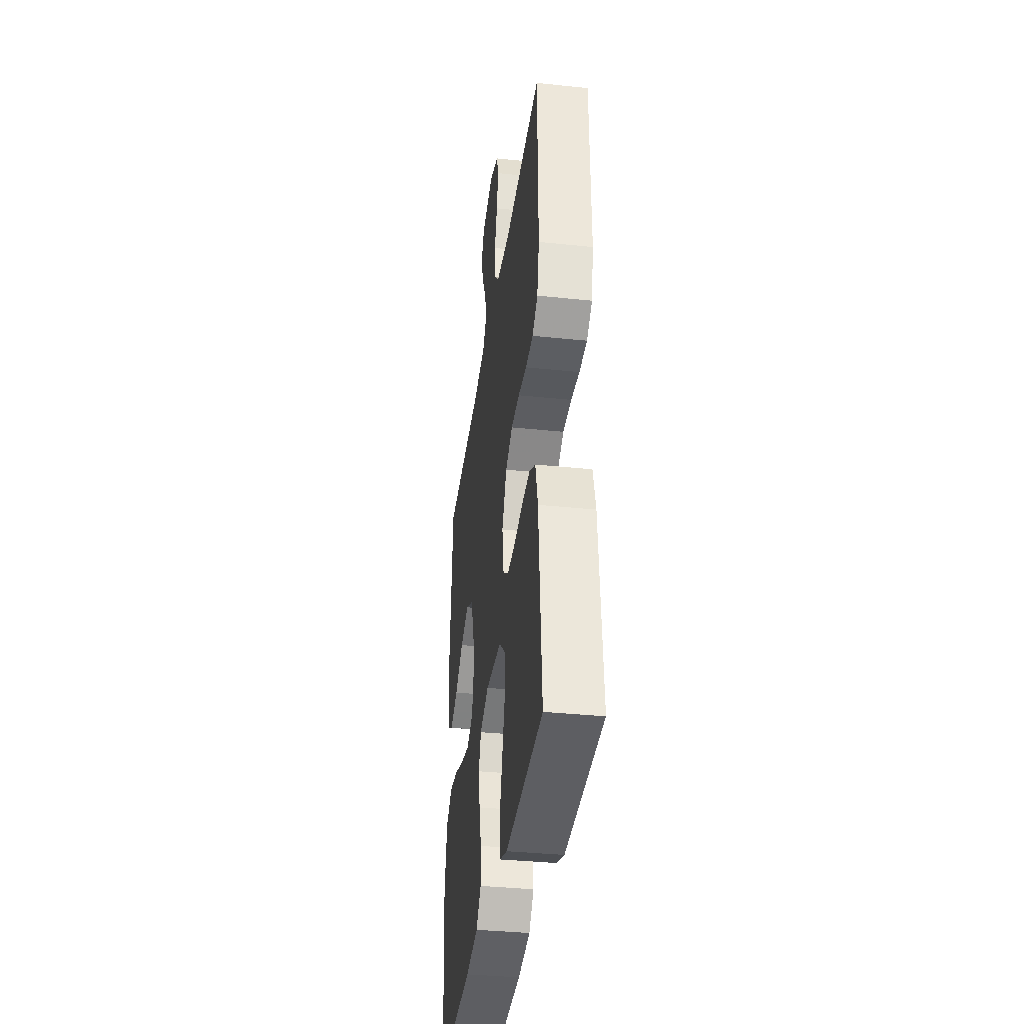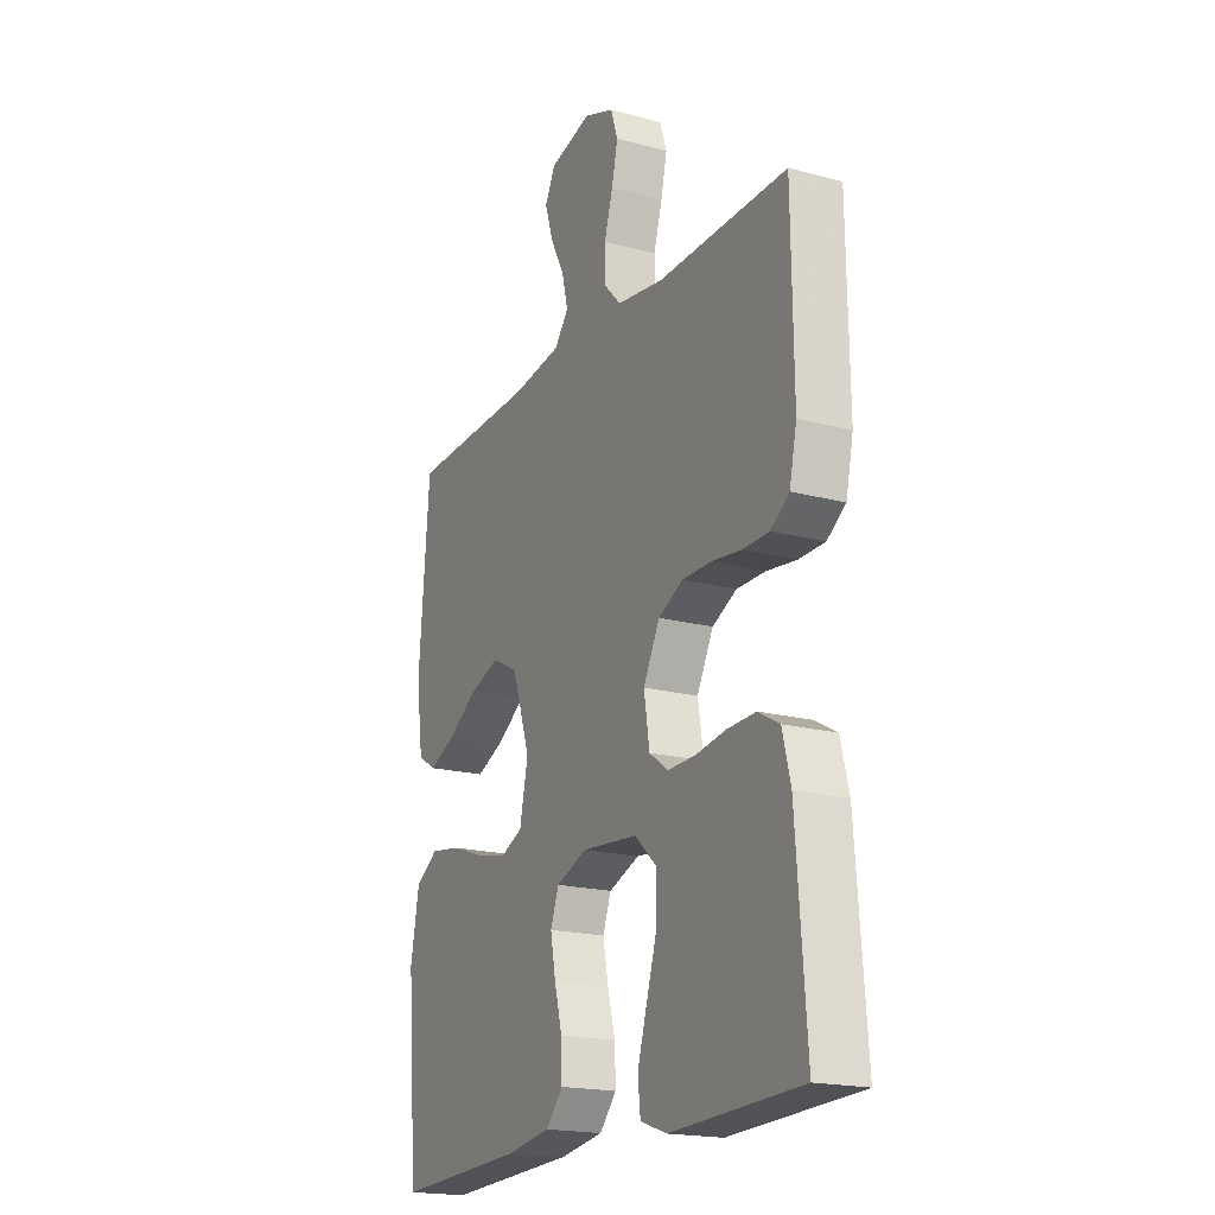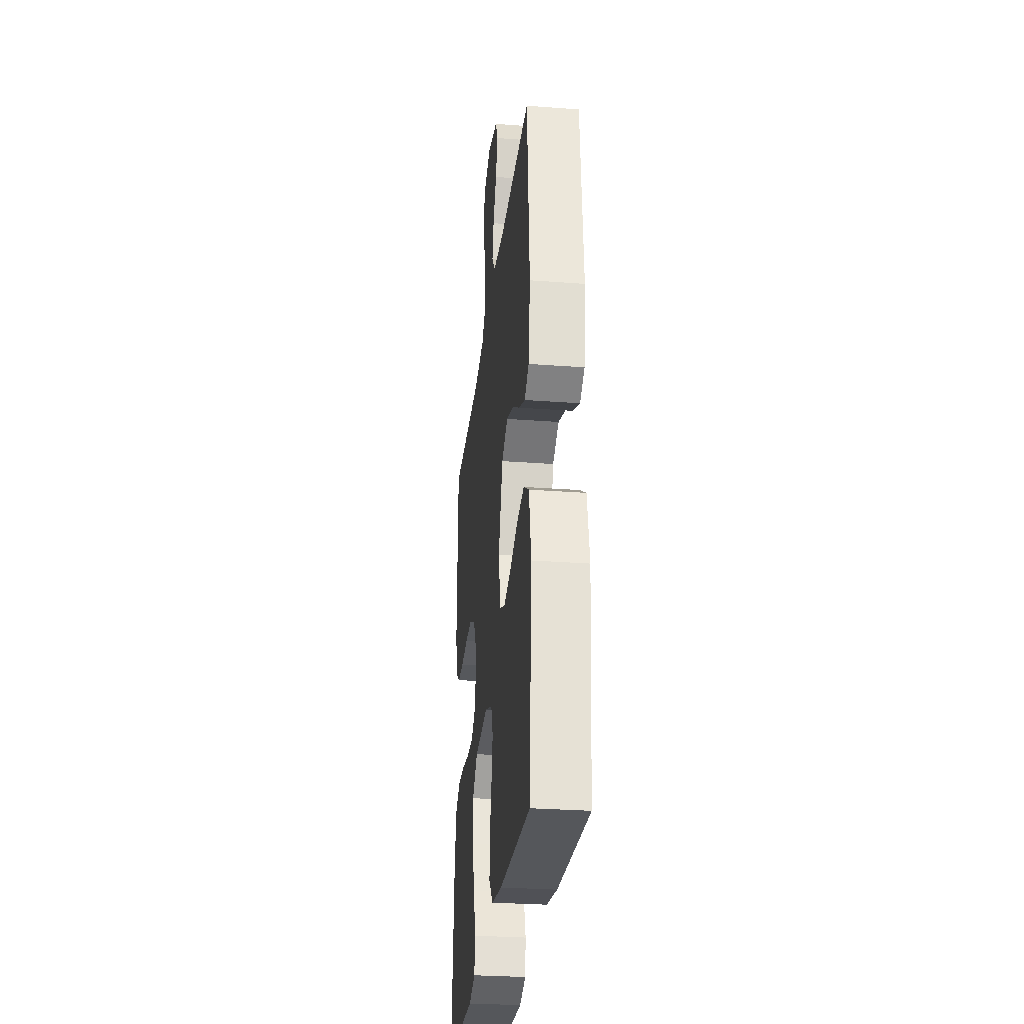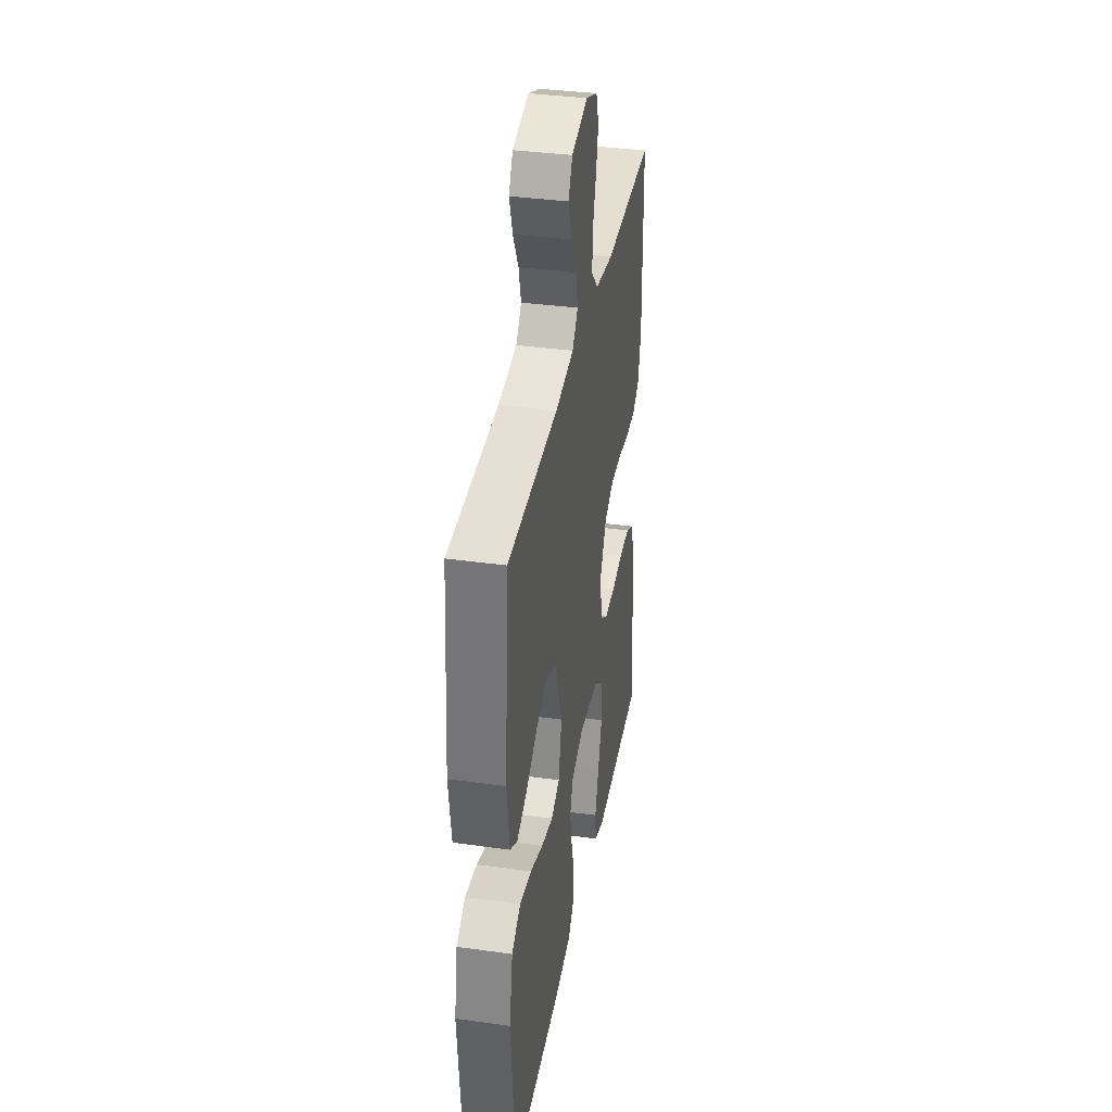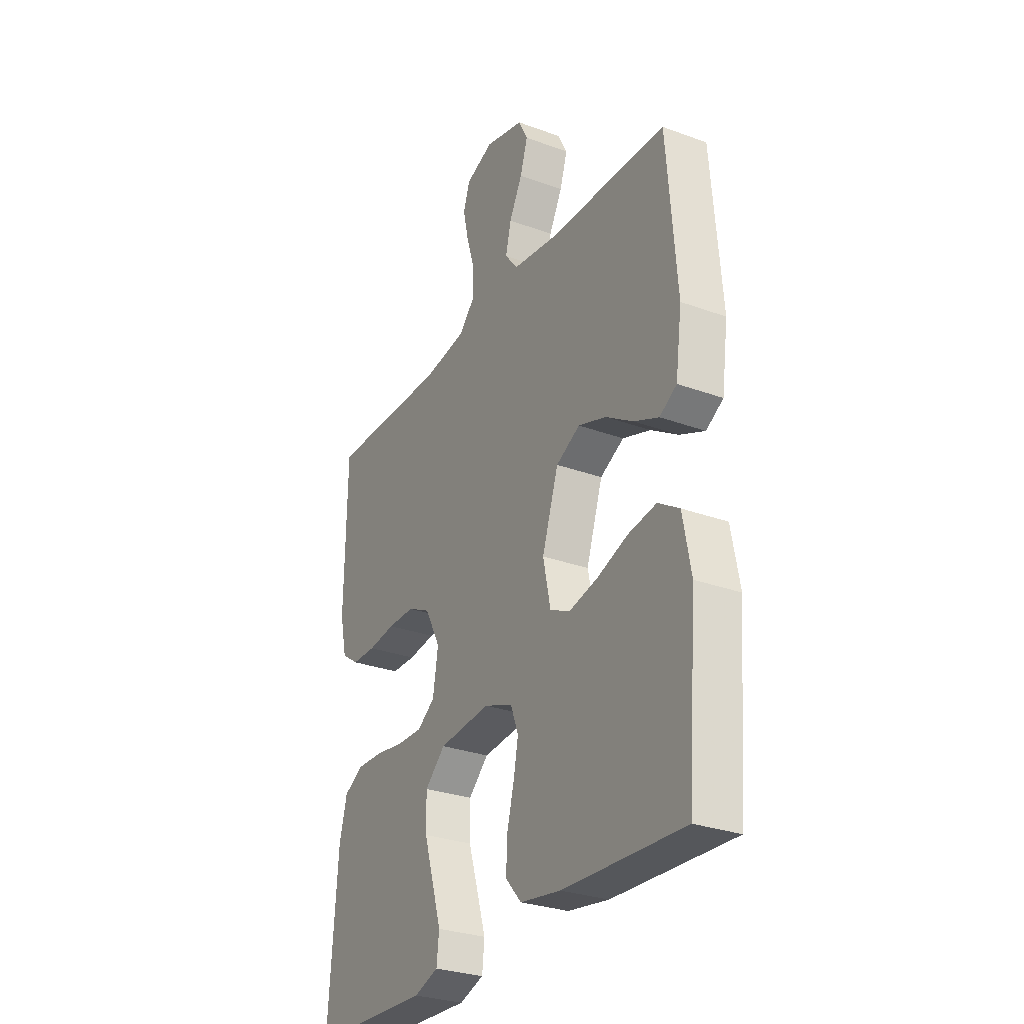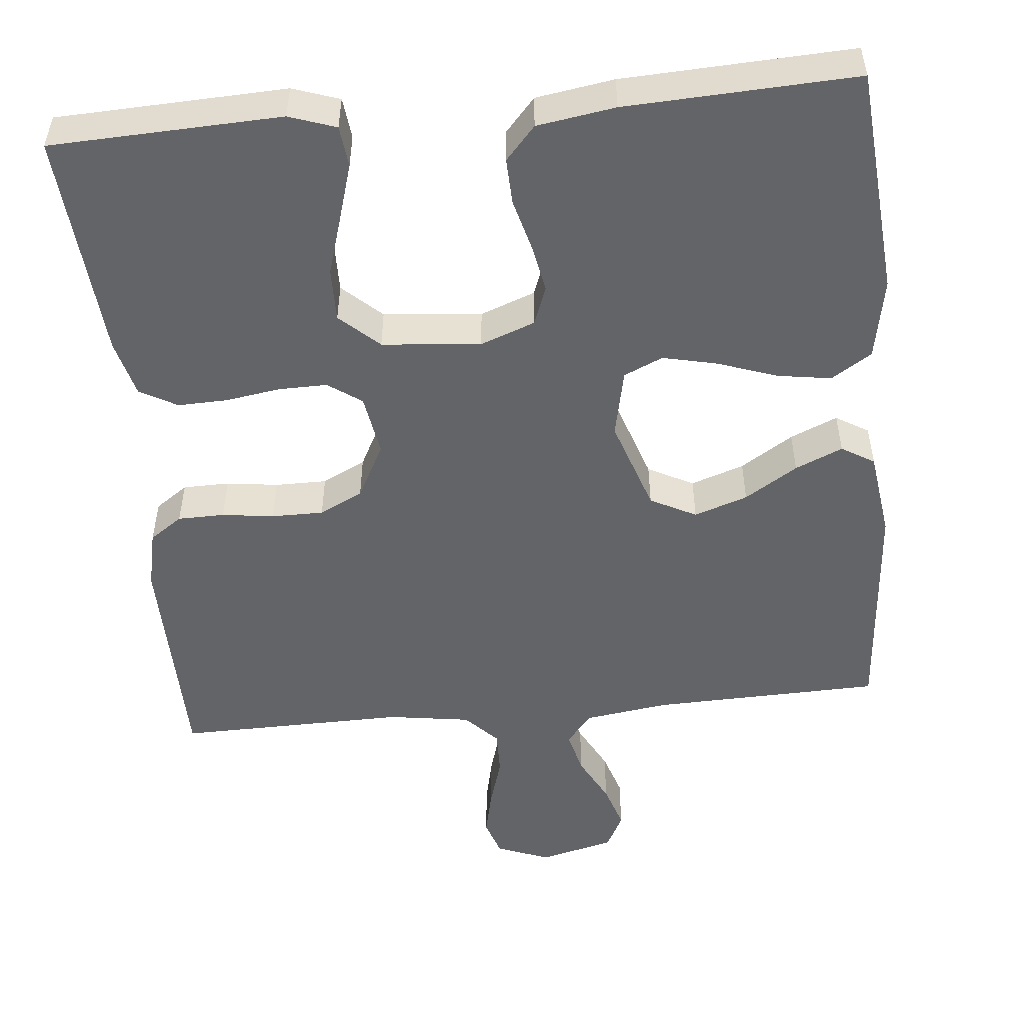
<metadata>
{"format":"obj","ext":"obj","renderer":"f3d","projection":"perspective","resolution":1024,"background":"white","views":[{"elev":-36.7,"azim":82.3,"up":"+Z"},{"elev":-19.1,"azim":63.3,"up":"+Z"},{"elev":-29.2,"azim":-96.4,"up":"+Z"},{"elev":36.4,"azim":-79.7,"up":"+Z"},{"elev":-29.1,"azim":-118.6,"up":"+Z"},{"elev":-51.2,"azim":-174.5,"up":"+Y"}]}
</metadata>
<code>
v 0.5 0.07 0.5
v 0.504 0.07 0.2
v 0.487 0.07 0.123
v 0.444 0.07 0.093
v 0.383 0.07 0.092
v 0.315 0.07 0.101
v 0.247 0.07 0.101
v 0.19 0.07 0.073
v 0.152 0.07 0
v 0.165 0.07 -0.081
v 0.209 0.07 -0.112
v 0.273 0.07 -0.111
v 0.344 0.07 -0.1
v 0.409 0.07 -0.098
v 0.458 0.07 -0.125
v 0.477 0.07 -0.2
v 0.5 0.07 -0.5
v 0.2 0.07 -0.512
v 0.139 0.07 -0.491
v 0.133 0.07 -0.437
v 0.155 0.07 -0.364
v 0.179 0.07 -0.286
v 0.18 0.07 -0.216
v 0.129 0.07 -0.169
v 0 0.07 -0.157
v -0.072 0.07 -0.184
v -0.091 0.07 -0.235
v -0.079 0.07 -0.298
v -0.061 0.07 -0.366
v -0.059 0.07 -0.426
v -0.098 0.07 -0.47
v -0.2 0.07 -0.486
v -0.5 0.07 -0.5
v -0.525 0.07 -0.2
v -0.505 0.07 -0.093
v -0.452 0.07 -0.059
v -0.381 0.07 -0.07
v -0.304 0.07 -0.097
v -0.233 0.07 -0.113
v -0.182 0.07 -0.09
v -0.163 0.07 0
v -0.204 0.07 0.123
v -0.264 0.07 0.154
v -0.334 0.07 0.13
v -0.403 0.07 0.086
v -0.465 0.07 0.059
v -0.508 0.07 0.085
v -0.524 0.07 0.2
v -0.5 0.07 0.5
v -0.2 0.07 0.509
v -0.089 0.07 0.525
v -0.056 0.07 0.566
v -0.07 0.07 0.623
v -0.103 0.07 0.686
v -0.122 0.07 0.746
v -0.098 0.07 0.793
v 0 0.07 0.818
v 0.07 0.07 0.791
v 0.086 0.07 0.742
v 0.072 0.07 0.679
v 0.052 0.07 0.613
v 0.051 0.07 0.554
v 0.092 0.07 0.511
v 0.2 0.07 0.495
v 0.5 0 0.5
v 0.504 0 0.2
v 0.487 0 0.123
v 0.444 0 0.093
v 0.383 0 0.092
v 0.315 0 0.101
v 0.247 0 0.101
v 0.19 0 0.073
v 0.152 0 0
v 0.165 0 -0.081
v 0.209 0 -0.112
v 0.273 0 -0.111
v 0.344 0 -0.1
v 0.409 0 -0.098
v 0.458 0 -0.125
v 0.477 0 -0.2
v 0.5 0 -0.5
v 0.2 0 -0.512
v 0.139 0 -0.491
v 0.133 0 -0.437
v 0.155 0 -0.364
v 0.179 0 -0.286
v 0.18 0 -0.216
v 0.129 0 -0.169
v 0 0 -0.157
v -0.072 0 -0.184
v -0.091 0 -0.235
v -0.079 0 -0.298
v -0.061 0 -0.366
v -0.059 0 -0.426
v -0.098 0 -0.47
v -0.2 0 -0.486
v -0.5 0 -0.5
v -0.525 0 -0.2
v -0.505 0 -0.093
v -0.452 0 -0.059
v -0.381 0 -0.07
v -0.304 0 -0.097
v -0.233 0 -0.113
v -0.182 0 -0.09
v -0.163 0 0
v -0.204 0 0.123
v -0.264 0 0.154
v -0.334 0 0.13
v -0.403 0 0.086
v -0.465 0 0.059
v -0.508 0 0.085
v -0.524 0 0.2
v -0.5 0 0.5
v -0.2 0 0.509
v -0.089 0 0.525
v -0.056 0 0.566
v -0.07 0 0.623
v -0.103 0 0.686
v -0.122 0 0.746
v -0.098 0 0.793
v 0 0 0.818
v 0.07 0 0.791
v 0.086 0 0.742
v 0.072 0 0.679
v 0.052 0 0.613
v 0.051 0 0.554
v 0.092 0 0.511
v 0.2 0 0.495
f 58 59 60 61
f 56 57 58 61
f 56 61 62
f 53 54 55 56
f 52 53 56 62
f 51 52 62 63
f 47 48 49 50
f 44 45 46 47
f 43 44 47 50
f 42 43 50 51
f 35 36 37 38
f 35 38 39
f 34 35 39
f 33 34 39
f 32 33 39 40
f 28 29 30 31
f 27 28 31 32
f 26 27 32 40
f 19 20 21 22
f 17 18 19 22
f 17 22 23
f 16 17 23 24
f 12 13 14 15
f 11 12 15 16
f 3 4 5 6
f 3 6 7
f 64 1 2 3
f 64 3 7
f 63 64 7 8
f 41 42 51 63
f 41 63 8 9
f 25 26 40 41
f 25 41 9 10
f 11 16 24 25
f 10 11 25
f 125 124 123 122
f 125 122 121 120
f 126 125 120
f 120 119 118 117
f 126 120 117 116
f 127 126 116 115
f 114 113 112 111
f 111 110 109 108
f 114 111 108 107
f 115 114 107 106
f 102 101 100 99
f 103 102 99
f 103 99 98
f 103 98 97
f 104 103 97 96
f 95 94 93 92
f 96 95 92 91
f 104 96 91 90
f 86 85 84 83
f 86 83 82 81
f 87 86 81
f 88 87 81 80
f 79 78 77 76
f 80 79 76 75
f 70 69 68 67
f 71 70 67
f 67 66 65 128
f 71 67 128
f 72 71 128 127
f 127 115 106 105
f 73 72 127 105
f 105 104 90 89
f 74 73 105 89
f 89 88 80 75
f 89 75 74
f 1 65 66 2
f 2 66 67 3
f 3 67 68 4
f 4 68 69 5
f 5 69 70 6
f 6 70 71 7
f 7 71 72 8
f 8 72 73 9
f 9 73 74 10
f 10 74 75 11
f 11 75 76 12
f 12 76 77 13
f 13 77 78 14
f 14 78 79 15
f 15 79 80 16
f 16 80 81 17
f 17 81 82 18
f 18 82 83 19
f 19 83 84 20
f 20 84 85 21
f 21 85 86 22
f 22 86 87 23
f 23 87 88 24
f 24 88 89 25
f 25 89 90 26
f 26 90 91 27
f 27 91 92 28
f 28 92 93 29
f 29 93 94 30
f 30 94 95 31
f 31 95 96 32
f 32 96 97 33
f 33 97 98 34
f 34 98 99 35
f 35 99 100 36
f 36 100 101 37
f 37 101 102 38
f 38 102 103 39
f 39 103 104 40
f 40 104 105 41
f 41 105 106 42
f 42 106 107 43
f 43 107 108 44
f 44 108 109 45
f 45 109 110 46
f 46 110 111 47
f 47 111 112 48
f 48 112 113 49
f 49 113 114 50
f 50 114 115 51
f 51 115 116 52
f 52 116 117 53
f 53 117 118 54
f 54 118 119 55
f 55 119 120 56
f 56 120 121 57
f 57 121 122 58
f 58 122 123 59
f 59 123 124 60
f 60 124 125 61
f 61 125 126 62
f 62 126 127 63
f 63 127 128 64
f 64 128 65 1

</code>
